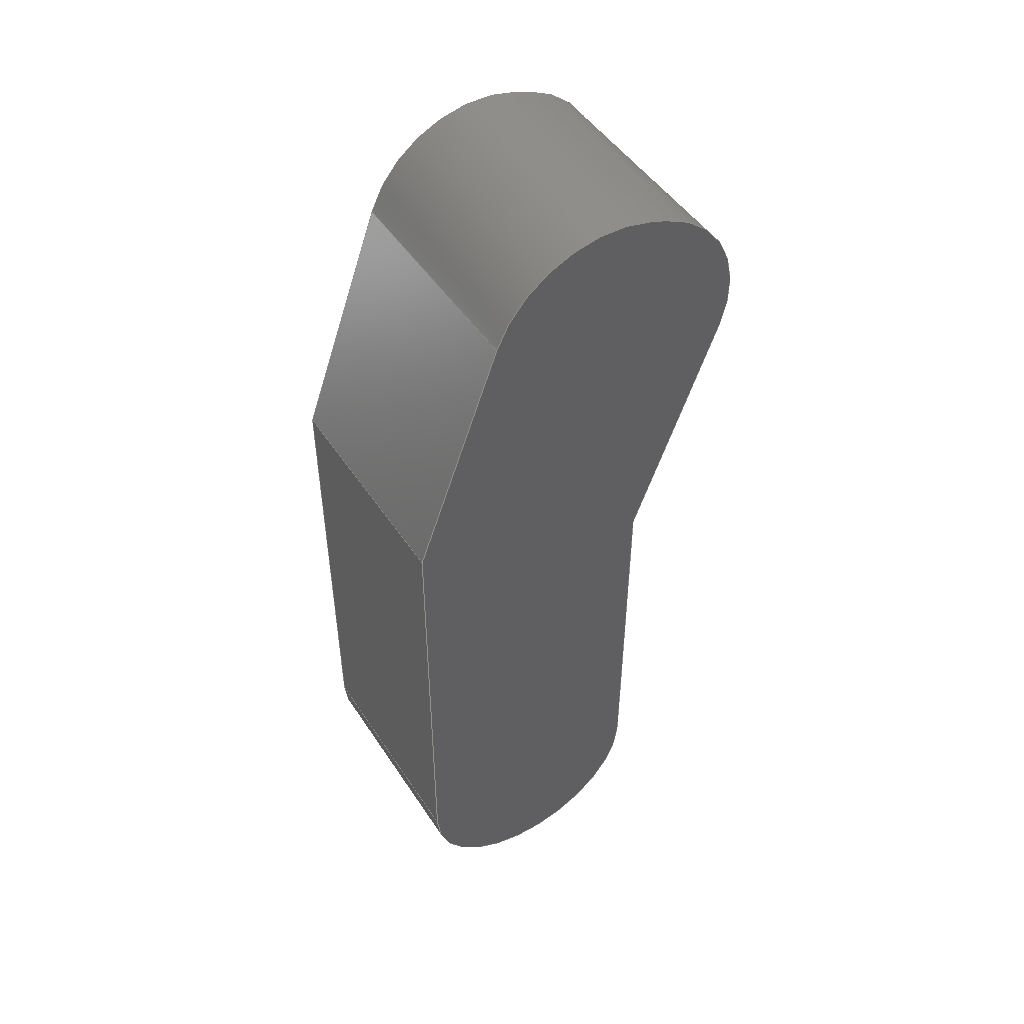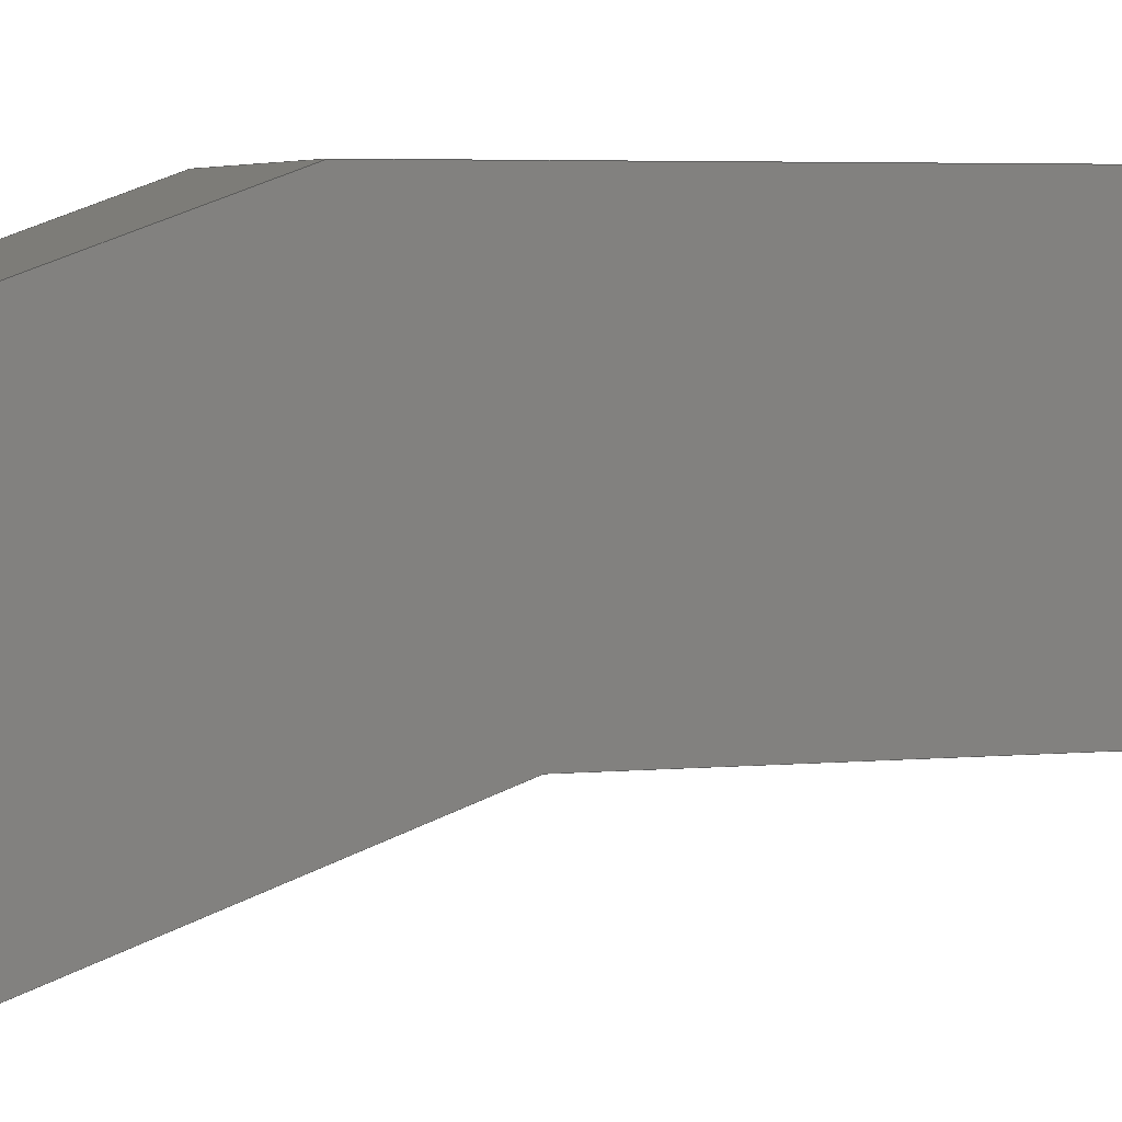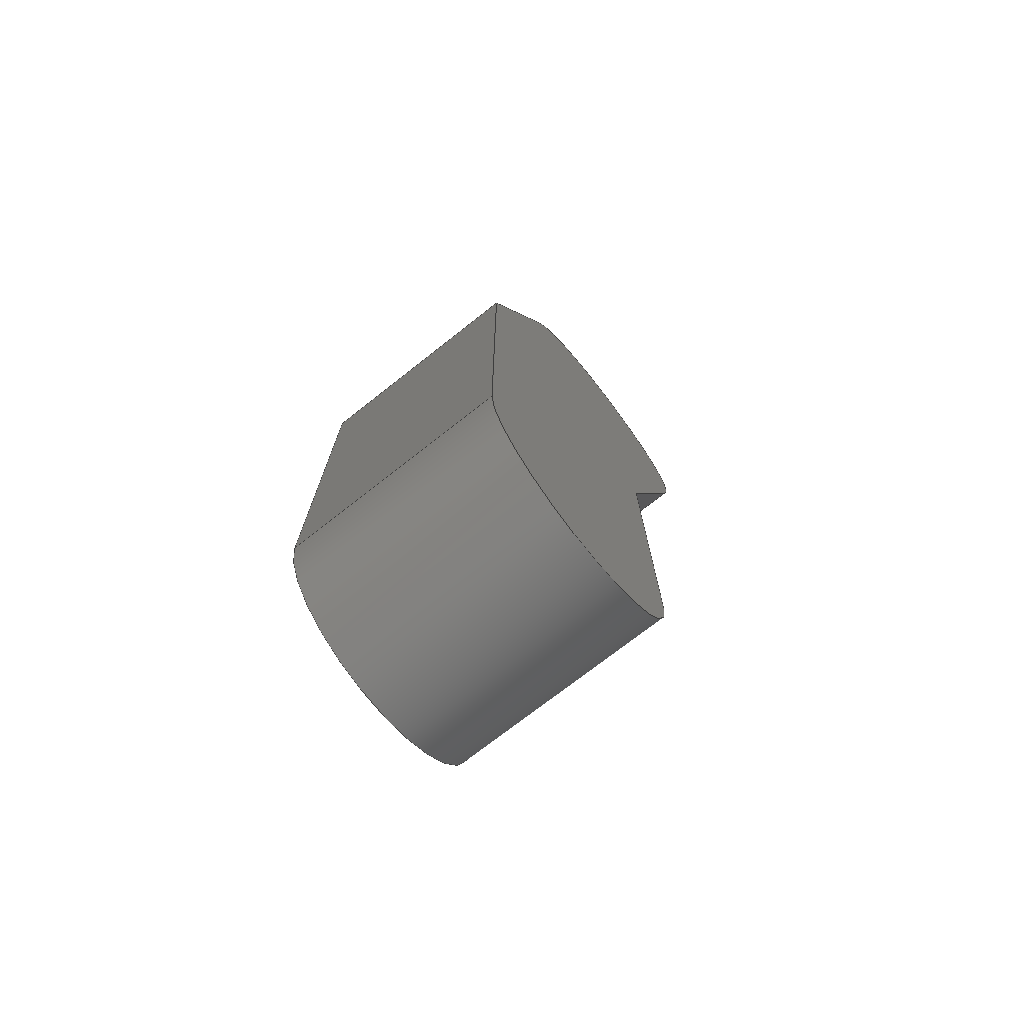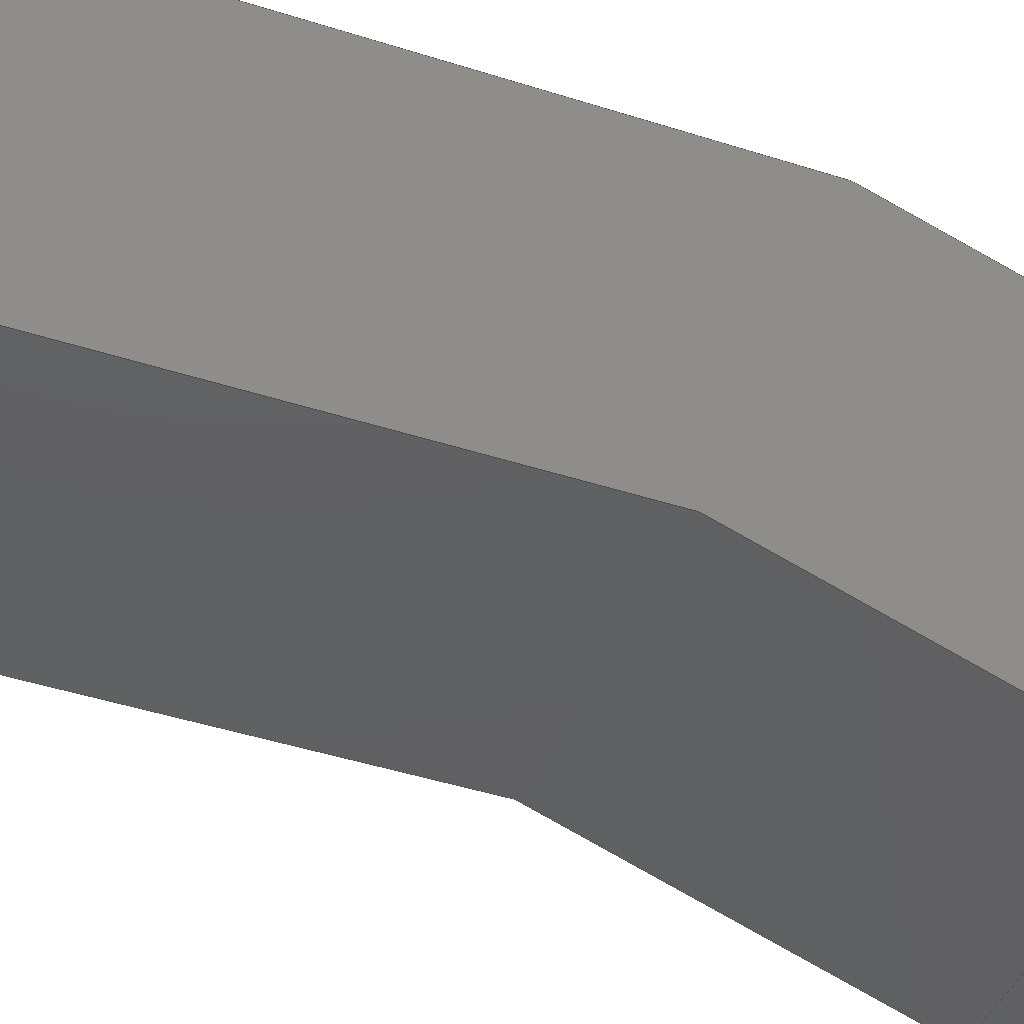
<metadata>
{"format":"step","ext":"step","renderer":"f3d","projection":"perspective","resolution":1024,"background":"white","views":[{"elev":48.5,"azim":-121.9,"up":"+Z"},{"elev":4.0,"azim":71.2,"up":"+Y"},{"elev":-73.3,"azim":-141.8,"up":"+Z"},{"elev":-41.9,"azim":-111.5,"up":"+Y"}]}
</metadata>
<code>
ISO-10303-21;
DATA;
#1=MECHANICAL_DESIGN_GEOMETRIC_PRESENTATION_REPRESENTATION('',(#4),#312);
#2=SHAPE_REPRESENTATION_RELATIONSHIP('SRR','None',#319,#3);
#3=ADVANCED_BREP_SHAPE_REPRESENTATION('',(#5),#311);
#4=STYLED_ITEM('',(#328),#5);
#5=MANIFOLD_SOLID_BREP('Body1',#176);
#6=CYLINDRICAL_SURFACE('',#194,5);
#7=CYLINDRICAL_SURFACE('',#200,5);
#8=CYLINDRICAL_SURFACE('',#202,5);
#9=FACE_OUTER_BOUND('',#19,.T.);
#10=FACE_OUTER_BOUND('',#20,.T.);
#11=FACE_OUTER_BOUND('',#21,.T.);
#12=FACE_OUTER_BOUND('',#22,.T.);
#13=FACE_OUTER_BOUND('',#23,.T.);
#14=FACE_OUTER_BOUND('',#24,.T.);
#15=FACE_OUTER_BOUND('',#25,.T.);
#16=FACE_OUTER_BOUND('',#26,.T.);
#17=FACE_OUTER_BOUND('',#27,.T.);
#18=FACE_OUTER_BOUND('',#28,.T.);
#19=EDGE_LOOP('',(#111,#112,#113,#114,#115,#116,#117,#118));
#20=EDGE_LOOP('',(#119,#120,#121,#122));
#21=EDGE_LOOP('',(#123,#124,#125,#126));
#22=EDGE_LOOP('',(#127,#128,#129,#130,#131,#132,#133,#134));
#23=EDGE_LOOP('',(#135,#136,#137,#138));
#24=EDGE_LOOP('',(#139,#140,#141,#142));
#25=EDGE_LOOP('',(#143,#144,#145,#146));
#26=EDGE_LOOP('',(#147,#148,#149,#150));
#27=EDGE_LOOP('',(#151,#152,#153,#154));
#28=EDGE_LOOP('',(#155,#156,#157,#158));
#29=LINE('',#264,#47);
#30=LINE('',#266,#48);
#31=LINE('',#270,#49);
#32=LINE('',#274,#50);
#33=LINE('',#275,#51);
#34=LINE('',#278,#52);
#35=LINE('',#281,#53);
#36=LINE('',#284,#54);
#37=LINE('',#285,#55);
#38=LINE('',#288,#56);
#39=LINE('',#290,#57);
#40=LINE('',#294,#58);
#41=LINE('',#297,#59);
#42=LINE('',#299,#60);
#43=LINE('',#300,#61);
#44=LINE('',#302,#62);
#45=LINE('',#304,#63);
#46=LINE('',#306,#64);
#47=VECTOR('',#212,10);
#48=VECTOR('',#213,10);
#49=VECTOR('',#216,10);
#50=VECTOR('',#219,10);
#51=VECTOR('',#220,10);
#52=VECTOR('',#223,10);
#53=VECTOR('',#226,10);
#54=VECTOR('',#229,10);
#55=VECTOR('',#230,10);
#56=VECTOR('',#233,10);
#57=VECTOR('',#234,10);
#58=VECTOR('',#237,10);
#59=VECTOR('',#240,10);
#60=VECTOR('',#243,10);
#61=VECTOR('',#244,10);
#62=VECTOR('',#247,10);
#63=VECTOR('',#250,10);
#64=VECTOR('',#253,10);
#65=CIRCLE('',#191,5);
#66=CIRCLE('',#192,5);
#67=CIRCLE('',#193,5);
#68=CIRCLE('',#195,5);
#69=CIRCLE('',#198,5);
#70=CIRCLE('',#199,5);
#71=VERTEX_POINT('',#260);
#72=VERTEX_POINT('',#261);
#73=VERTEX_POINT('',#263);
#74=VERTEX_POINT('',#265);
#75=VERTEX_POINT('',#267);
#76=VERTEX_POINT('',#269);
#77=VERTEX_POINT('',#271);
#78=VERTEX_POINT('',#273);
#79=VERTEX_POINT('',#277);
#80=VERTEX_POINT('',#279);
#81=VERTEX_POINT('',#283);
#82=VERTEX_POINT('',#287);
#83=VERTEX_POINT('',#289);
#84=VERTEX_POINT('',#291);
#85=VERTEX_POINT('',#293);
#86=VERTEX_POINT('',#295);
#87=EDGE_CURVE('',#71,#72,#65,.T.);
#88=EDGE_CURVE('',#71,#73,#29,.T.);
#89=EDGE_CURVE('',#73,#74,#30,.T.);
#90=EDGE_CURVE('',#75,#74,#66,.T.);
#91=EDGE_CURVE('',#76,#75,#31,.T.);
#92=EDGE_CURVE('',#77,#76,#67,.T.);
#93=EDGE_CURVE('',#78,#77,#32,.T.);
#94=EDGE_CURVE('',#78,#72,#33,.T.);
#95=EDGE_CURVE('',#72,#79,#34,.T.);
#96=EDGE_CURVE('',#79,#80,#68,.T.);
#97=EDGE_CURVE('',#80,#71,#35,.T.);
#98=EDGE_CURVE('',#80,#81,#36,.T.);
#99=EDGE_CURVE('',#73,#81,#37,.T.);
#100=EDGE_CURVE('',#79,#82,#38,.T.);
#101=EDGE_CURVE('',#82,#83,#39,.T.);
#102=EDGE_CURVE('',#84,#83,#69,.T.);
#103=EDGE_CURVE('',#85,#84,#40,.T.);
#104=EDGE_CURVE('',#86,#85,#70,.T.);
#105=EDGE_CURVE('',#81,#86,#41,.T.);
#106=EDGE_CURVE('',#76,#84,#42,.T.);
#107=EDGE_CURVE('',#83,#77,#43,.T.);
#108=EDGE_CURVE('',#85,#75,#44,.T.);
#109=EDGE_CURVE('',#74,#86,#45,.T.);
#110=EDGE_CURVE('',#82,#78,#46,.T.);
#111=ORIENTED_EDGE('',*,*,#87,.F.);
#112=ORIENTED_EDGE('',*,*,#88,.T.);
#113=ORIENTED_EDGE('',*,*,#89,.T.);
#114=ORIENTED_EDGE('',*,*,#90,.F.);
#115=ORIENTED_EDGE('',*,*,#91,.F.);
#116=ORIENTED_EDGE('',*,*,#92,.F.);
#117=ORIENTED_EDGE('',*,*,#93,.F.);
#118=ORIENTED_EDGE('',*,*,#94,.T.);
#119=ORIENTED_EDGE('',*,*,#87,.T.);
#120=ORIENTED_EDGE('',*,*,#95,.T.);
#121=ORIENTED_EDGE('',*,*,#96,.T.);
#122=ORIENTED_EDGE('',*,*,#97,.T.);
#123=ORIENTED_EDGE('',*,*,#97,.F.);
#124=ORIENTED_EDGE('',*,*,#98,.T.);
#125=ORIENTED_EDGE('',*,*,#99,.F.);
#126=ORIENTED_EDGE('',*,*,#88,.F.);
#127=ORIENTED_EDGE('',*,*,#96,.F.);
#128=ORIENTED_EDGE('',*,*,#100,.T.);
#129=ORIENTED_EDGE('',*,*,#101,.T.);
#130=ORIENTED_EDGE('',*,*,#102,.F.);
#131=ORIENTED_EDGE('',*,*,#103,.F.);
#132=ORIENTED_EDGE('',*,*,#104,.F.);
#133=ORIENTED_EDGE('',*,*,#105,.F.);
#134=ORIENTED_EDGE('',*,*,#98,.F.);
#135=ORIENTED_EDGE('',*,*,#92,.T.);
#136=ORIENTED_EDGE('',*,*,#106,.T.);
#137=ORIENTED_EDGE('',*,*,#102,.T.);
#138=ORIENTED_EDGE('',*,*,#107,.T.);
#139=ORIENTED_EDGE('',*,*,#106,.F.);
#140=ORIENTED_EDGE('',*,*,#91,.T.);
#141=ORIENTED_EDGE('',*,*,#108,.F.);
#142=ORIENTED_EDGE('',*,*,#103,.T.);
#143=ORIENTED_EDGE('',*,*,#104,.T.);
#144=ORIENTED_EDGE('',*,*,#108,.T.);
#145=ORIENTED_EDGE('',*,*,#90,.T.);
#146=ORIENTED_EDGE('',*,*,#109,.T.);
#147=ORIENTED_EDGE('',*,*,#107,.F.);
#148=ORIENTED_EDGE('',*,*,#101,.F.);
#149=ORIENTED_EDGE('',*,*,#110,.T.);
#150=ORIENTED_EDGE('',*,*,#93,.T.);
#151=ORIENTED_EDGE('',*,*,#109,.F.);
#152=ORIENTED_EDGE('',*,*,#89,.F.);
#153=ORIENTED_EDGE('',*,*,#99,.T.);
#154=ORIENTED_EDGE('',*,*,#105,.T.);
#155=ORIENTED_EDGE('',*,*,#95,.F.);
#156=ORIENTED_EDGE('',*,*,#94,.F.);
#157=ORIENTED_EDGE('',*,*,#110,.F.);
#158=ORIENTED_EDGE('',*,*,#100,.F.);
#159=PLANE('',#190);
#160=PLANE('',#196);
#161=PLANE('',#197);
#162=PLANE('',#201);
#163=PLANE('',#203);
#164=PLANE('',#204);
#165=PLANE('',#205);
#166=ADVANCED_FACE('',(#9),#159,.T.);
#167=ADVANCED_FACE('',(#10),#6,.T.);
#168=ADVANCED_FACE('',(#11),#160,.T.);
#169=ADVANCED_FACE('',(#12),#161,.T.);
#170=ADVANCED_FACE('',(#13),#7,.T.);
#171=ADVANCED_FACE('',(#14),#162,.T.);
#172=ADVANCED_FACE('',(#15),#8,.T.);
#173=ADVANCED_FACE('',(#16),#163,.T.);
#174=ADVANCED_FACE('',(#17),#164,.T.);
#175=ADVANCED_FACE('',(#18),#165,.T.);
#176=CLOSED_SHELL('',(#166,#167,#168,#169,#170,#171,#172,#173,#174,#175));
#177=DERIVED_UNIT_ELEMENT(#179,1);
#178=DERIVED_UNIT_ELEMENT(#314,3);
#179=(
MASS_UNIT()
NAMED_UNIT(*)
SI_UNIT(.KILO.,.GRAM.)
);
#180=DERIVED_UNIT((#177,#178));
#181=MEASURE_REPRESENTATION_ITEM('density measure',
POSITIVE_RATIO_MEASURE(7850),#180);
#182=PROPERTY_DEFINITION_REPRESENTATION(#187,#184);
#183=PROPERTY_DEFINITION_REPRESENTATION(#188,#185);
#184=REPRESENTATION('material name',(#186),#311);
#185=REPRESENTATION('density',(#181),#311);
#186=DESCRIPTIVE_REPRESENTATION_ITEM('Steel','Steel');
#187=PROPERTY_DEFINITION('material property','material name',#321);
#188=PROPERTY_DEFINITION('material property','density of part',#321);
#189=AXIS2_PLACEMENT_3D('placement',#258,#206,#207);
#190=AXIS2_PLACEMENT_3D('',#259,#208,#209);
#191=AXIS2_PLACEMENT_3D('',#262,#210,#211);
#192=AXIS2_PLACEMENT_3D('',#268,#214,#215);
#193=AXIS2_PLACEMENT_3D('',#272,#217,#218);
#194=AXIS2_PLACEMENT_3D('',#276,#221,#222);
#195=AXIS2_PLACEMENT_3D('',#280,#224,#225);
#196=AXIS2_PLACEMENT_3D('',#282,#227,#228);
#197=AXIS2_PLACEMENT_3D('',#286,#231,#232);
#198=AXIS2_PLACEMENT_3D('',#292,#235,#236);
#199=AXIS2_PLACEMENT_3D('',#296,#238,#239);
#200=AXIS2_PLACEMENT_3D('',#298,#241,#242);
#201=AXIS2_PLACEMENT_3D('',#301,#245,#246);
#202=AXIS2_PLACEMENT_3D('',#303,#248,#249);
#203=AXIS2_PLACEMENT_3D('',#305,#251,#252);
#204=AXIS2_PLACEMENT_3D('',#307,#254,#255);
#205=AXIS2_PLACEMENT_3D('',#308,#256,#257);
#206=DIRECTION('axis',(0,0,1));
#207=DIRECTION('refdir',(1,0,0));
#208=DIRECTION('center_axis',(1,0,0));
#209=DIRECTION('ref_axis',(0,0,-1));
#210=DIRECTION('center_axis',(-1,0,0));
#211=DIRECTION('ref_axis',(0,-0.7071,-0.7071));
#212=DIRECTION('',(0,2.776e-16,1));
#213=DIRECTION('',(0,-0.342,0.9397));
#214=DIRECTION('center_axis',(-1,0,0));
#215=DIRECTION('ref_axis',(0,0.4226,0.9063));
#216=DIRECTION('',(0,0.9397,0.342));
#217=DIRECTION('center_axis',(-1,0,0));
#218=DIRECTION('ref_axis',(-7.85e-17,-0.9063,0.4226));
#219=DIRECTION('',(0,-0.342,0.9397));
#220=DIRECTION('',(0,-4.718e-16,-1));
#221=DIRECTION('center_axis',(1,0,0));
#222=DIRECTION('ref_axis',(0,0.7071,-0.7071));
#223=DIRECTION('',(-1,0,0));
#224=DIRECTION('center_axis',(1,0,0));
#225=DIRECTION('ref_axis',(0,-0.7071,-0.7071));
#226=DIRECTION('',(1,0,0));
#227=DIRECTION('center_axis',(0,1,-2.776e-16));
#228=DIRECTION('ref_axis',(0,2.776e-16,1));
#229=DIRECTION('',(0,3.547e-16,1));
#230=DIRECTION('',(-1,0,0));
#231=DIRECTION('center_axis',(-1,0,0));
#232=DIRECTION('ref_axis',(0,0,1));
#233=DIRECTION('',(0,4.718e-16,1));
#234=DIRECTION('',(0,-0.342,0.9397));
#235=DIRECTION('center_axis',(1,0,0));
#236=DIRECTION('ref_axis',(-7.85e-17,-0.9063,0.4226));
#237=DIRECTION('',(0,-0.9397,-0.342));
#238=DIRECTION('center_axis',(1,0,0));
#239=DIRECTION('ref_axis',(0,0.4226,0.9063));
#240=DIRECTION('',(0,-0.342,0.9397));
#241=DIRECTION('center_axis',(1,-1.739e-16,-6.329e-17));
#242=DIRECTION('ref_axis',(-7.85e-17,-0.9063,0.4226));
#243=DIRECTION('',(-1,1.739e-16,6.329e-17));
#244=DIRECTION('',(1,-1.739e-16,-6.329e-17));
#245=DIRECTION('center_axis',(0,-0.342,0.9397));
#246=DIRECTION('ref_axis',(1,0,0));
#247=DIRECTION('',(1,0,0));
#248=DIRECTION('center_axis',(-1,0,0));
#249=DIRECTION('ref_axis',(0,0.4226,0.9063));
#250=DIRECTION('',(-1,0,0));
#251=DIRECTION('center_axis',(-1.85e-16,-0.9397,
-0.342));
#252=DIRECTION('ref_axis',(1,-1.739e-16,-6.329e-17));
#253=DIRECTION('',(1,0,0));
#254=DIRECTION('center_axis',(0,0.9397,0.342));
#255=DIRECTION('ref_axis',(-1,0,0));
#256=DIRECTION('center_axis',(0,-1,4.718e-16));
#257=DIRECTION('ref_axis',(0,-4.718e-16,-1));
#258=CARTESIAN_POINT('',(0,0,0));
#259=CARTESIAN_POINT('Origin',(4.5,-1.11e-15,-2.22e-15));
#260=CARTESIAN_POINT('',(4.5,5,-5));
#261=CARTESIAN_POINT('',(4.5,-5,-5));
#262=CARTESIAN_POINT('Origin',(4.5,-3.053e-15,-5));
#263=CARTESIAN_POINT('',(4.5,5,13.64));
#264=CARTESIAN_POINT('',(4.5,5,-10));
#265=CARTESIAN_POINT('',(4.5,1.58,23.04));
#266=CARTESIAN_POINT('',(4.5,5,13.64));
#267=CARTESIAN_POINT('',(4.5,-4.829,26.02));
#268=CARTESIAN_POINT('Origin',(4.5,-3.119,21.33));
#269=CARTESIAN_POINT('',(4.5,-5.432,25.81));
#270=CARTESIAN_POINT('',(4.5,-10.13,24.1));
#271=CARTESIAN_POINT('',(4.5,-8.42,19.4));
#272=CARTESIAN_POINT('Origin',(4.5,-3.722,21.11));
#273=CARTESIAN_POINT('',(4.5,-5,10));
#274=CARTESIAN_POINT('',(4.5,-5,10));
#275=CARTESIAN_POINT('',(4.5,-5,10));
#276=CARTESIAN_POINT('Origin',(0,-5.551e-16,-5));
#277=CARTESIAN_POINT('',(-4.5,-5,-5));
#278=CARTESIAN_POINT('',(0,-5,-5));
#279=CARTESIAN_POINT('',(-4.5,5,-5));
#280=CARTESIAN_POINT('Origin',(-4.5,-3.053e-15,-5));
#281=CARTESIAN_POINT('',(0,5,-5));
#282=CARTESIAN_POINT('Origin',(0,5,-10));
#283=CARTESIAN_POINT('',(-4.5,5,13.64));
#284=CARTESIAN_POINT('',(-4.5,5,10));
#285=CARTESIAN_POINT('',(2.25,5,13.64));
#286=CARTESIAN_POINT('Origin',(-4.5,-1.11e-15,-2.22e-15));
#287=CARTESIAN_POINT('',(-4.5,-5,10));
#288=CARTESIAN_POINT('',(-4.5,-5,10));
#289=CARTESIAN_POINT('',(-4.5,-8.42,19.4));
#290=CARTESIAN_POINT('',(-4.5,-5,10));
#291=CARTESIAN_POINT('',(-4.5,-5.432,25.81));
#292=CARTESIAN_POINT('Origin',(-4.5,-3.722,21.11));
#293=CARTESIAN_POINT('',(-4.5,-4.829,26.02));
#294=CARTESIAN_POINT('',(-4.5,-0.1303,27.74));
#295=CARTESIAN_POINT('',(-4.5,1.58,23.04));
#296=CARTESIAN_POINT('Origin',(-4.5,-3.119,21.33));
#297=CARTESIAN_POINT('',(-4.5,5,13.64));
#298=CARTESIAN_POINT('Origin',(-2.25,-3.722,21.11));
#299=CARTESIAN_POINT('',(-2.25,-5.432,25.81));
#300=CARTESIAN_POINT('',(-2.25,-8.42,19.4));
#301=CARTESIAN_POINT('Origin',(0,-5.13,25.92));
#302=CARTESIAN_POINT('',(2.25,-4.829,26.02));
#303=CARTESIAN_POINT('Origin',(2.25,-3.119,21.33));
#304=CARTESIAN_POINT('',(2.25,1.58,23.04));
#305=CARTESIAN_POINT('Origin',(-4.5,-5,10));
#306=CARTESIAN_POINT('',(0,-5,10));
#307=CARTESIAN_POINT('Origin',(4.5,5,13.64));
#308=CARTESIAN_POINT('Origin',(0,-5,10));
#309=UNCERTAINTY_MEASURE_WITH_UNIT(LENGTH_MEASURE(0.01),#313,
'DISTANCE_ACCURACY_VALUE',
'Maximum model space distance between geometric entities at asserted c
onnectivities');
#310=UNCERTAINTY_MEASURE_WITH_UNIT(LENGTH_MEASURE(0.01),#313,
'DISTANCE_ACCURACY_VALUE',
'Maximum model space distance between geometric entities at asserted c
onnectivities');
#311=(
GEOMETRIC_REPRESENTATION_CONTEXT(3)
GLOBAL_UNCERTAINTY_ASSIGNED_CONTEXT((#309))
GLOBAL_UNIT_ASSIGNED_CONTEXT((#313,#316,#315))
REPRESENTATION_CONTEXT('','3D')
);
#312=(
GEOMETRIC_REPRESENTATION_CONTEXT(3)
GLOBAL_UNCERTAINTY_ASSIGNED_CONTEXT((#310))
GLOBAL_UNIT_ASSIGNED_CONTEXT((#313,#316,#315))
REPRESENTATION_CONTEXT('','3D')
);
#313=(
LENGTH_UNIT()
NAMED_UNIT(*)
SI_UNIT(.MILLI.,.METRE.)
);
#314=(
LENGTH_UNIT()
NAMED_UNIT(*)
SI_UNIT($,.METRE.)
);
#315=(
NAMED_UNIT(*)
SI_UNIT($,.STERADIAN.)
SOLID_ANGLE_UNIT()
);
#316=(
NAMED_UNIT(*)
PLANE_ANGLE_UNIT()
SI_UNIT($,.RADIAN.)
);
#317=SHAPE_DEFINITION_REPRESENTATION(#318,#319);
#318=PRODUCT_DEFINITION_SHAPE('',$,#321);
#319=SHAPE_REPRESENTATION('',(#189),#311);
#320=PRODUCT_DEFINITION_CONTEXT('part definition',#325,'design');
#321=PRODUCT_DEFINITION('Finger','Finger',#322,#320);
#322=PRODUCT_DEFINITION_FORMATION('',$,#327);
#323=PRODUCT_RELATED_PRODUCT_CATEGORY('Finger','Finger',(#327));
#324=APPLICATION_PROTOCOL_DEFINITION('international standard',
'automotive_design',2009,#325);
#325=APPLICATION_CONTEXT(
'Core Data for Automotive Mechanical Design Process');
#326=PRODUCT_CONTEXT('part definition',#325,'mechanical');
#327=PRODUCT('Finger','Finger',$,(#326));
#328=PRESENTATION_STYLE_ASSIGNMENT((#329));
#329=SURFACE_STYLE_USAGE(.BOTH.,#330);
#330=SURFACE_SIDE_STYLE('',(#331));
#331=SURFACE_STYLE_FILL_AREA(#332);
#332=FILL_AREA_STYLE('Steel - Satin',(#333));
#333=FILL_AREA_STYLE_COLOUR('Steel - Satin',#334);
#334=COLOUR_RGB('Steel - Satin',0.6275,0.6275,0.6275);
ENDSEC;
END-ISO-10303-21;

</code>
